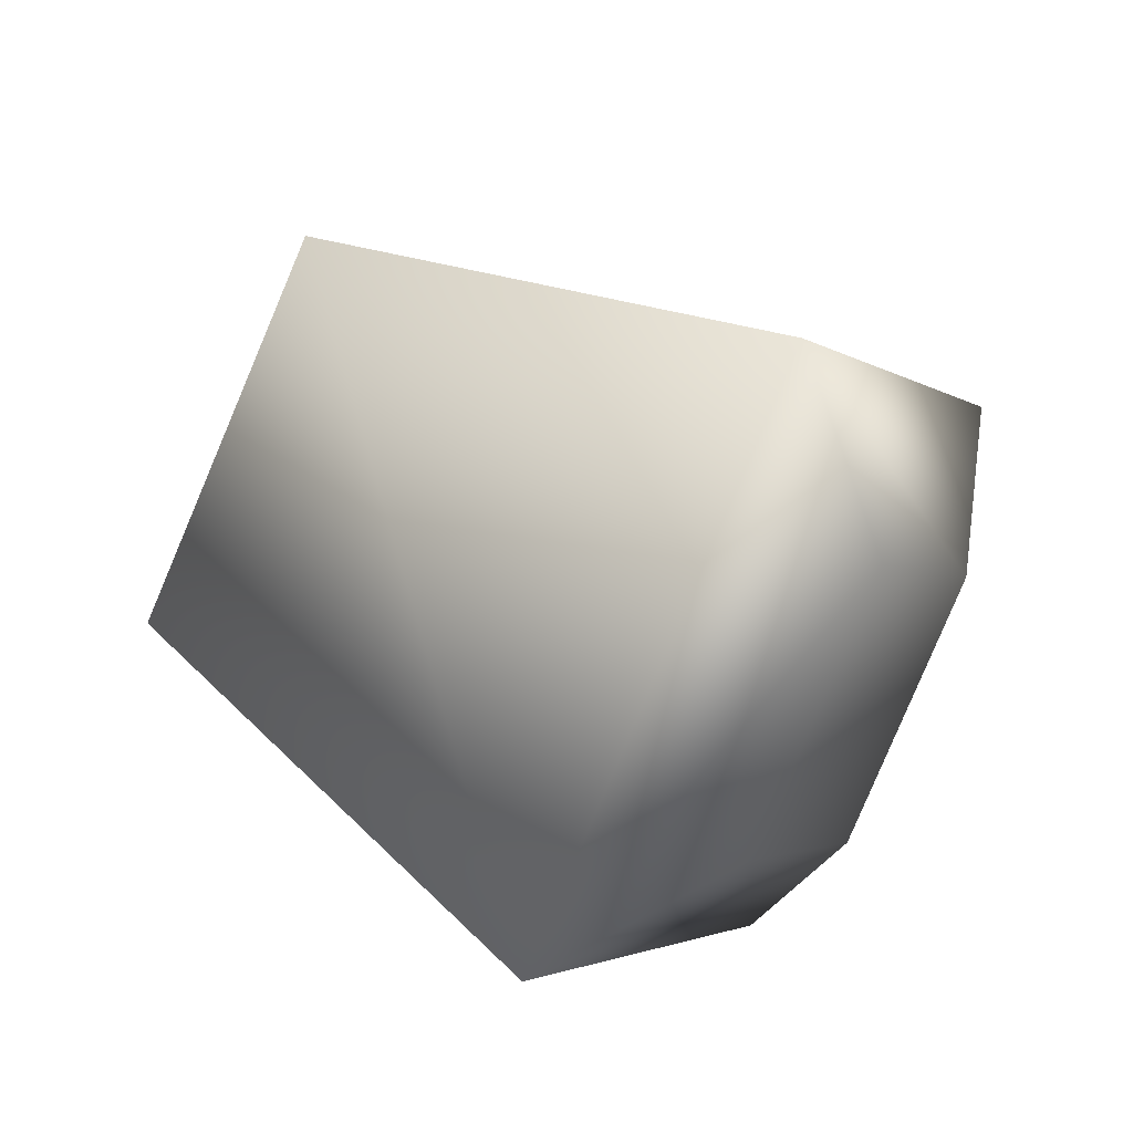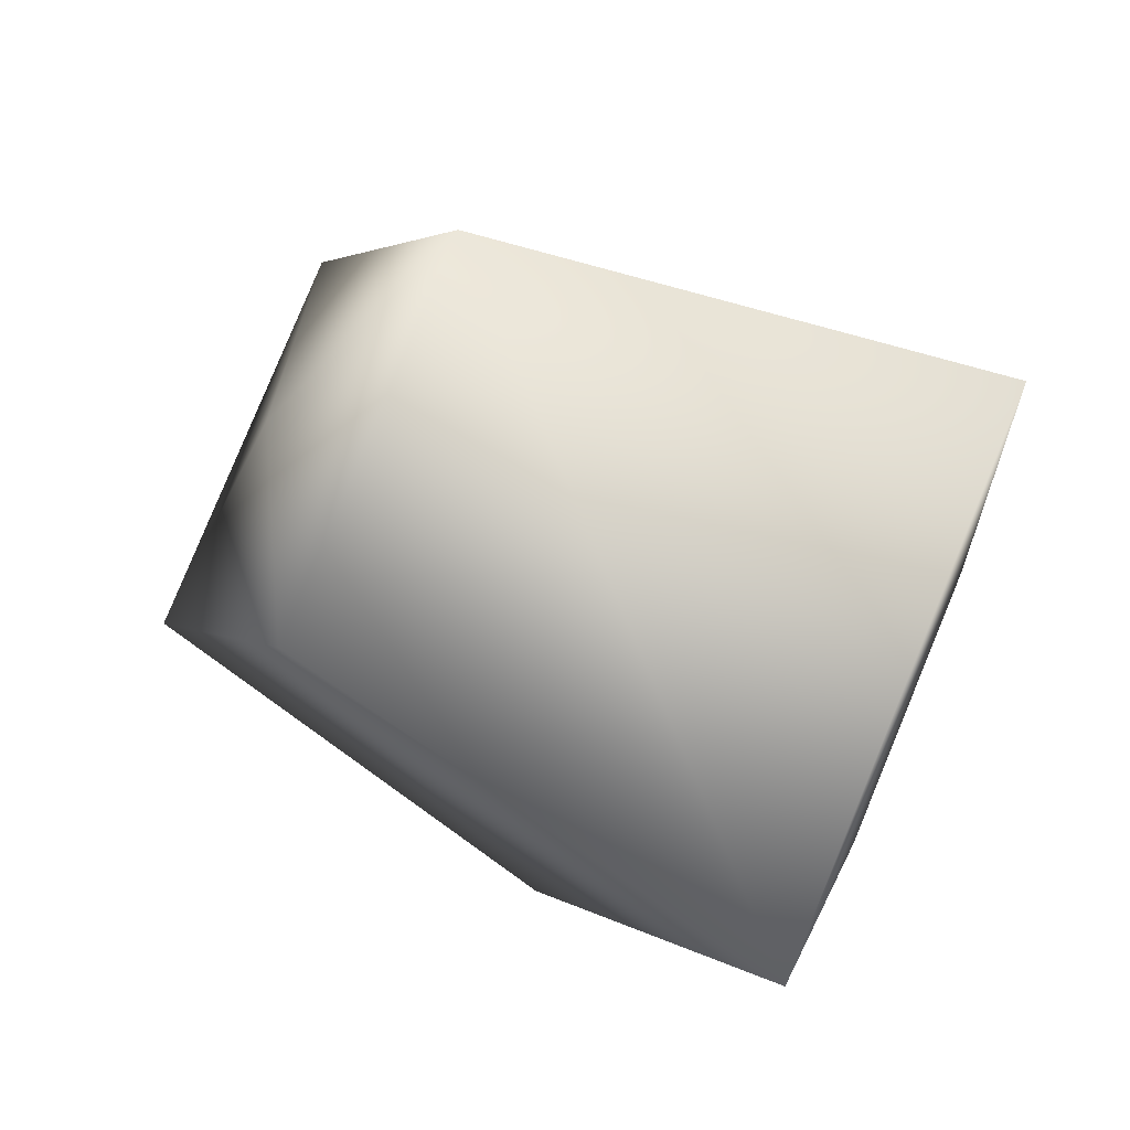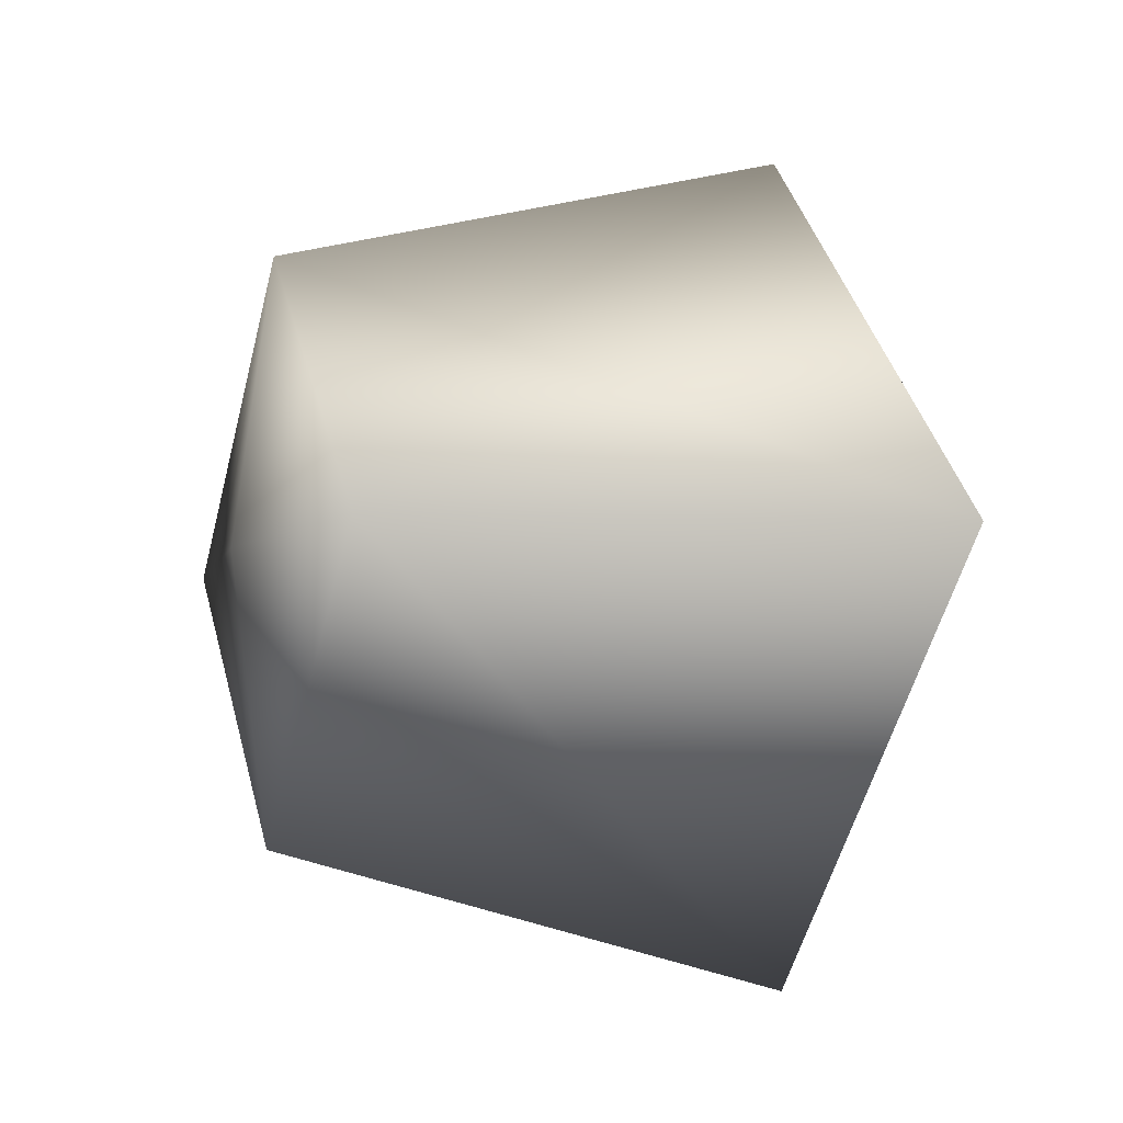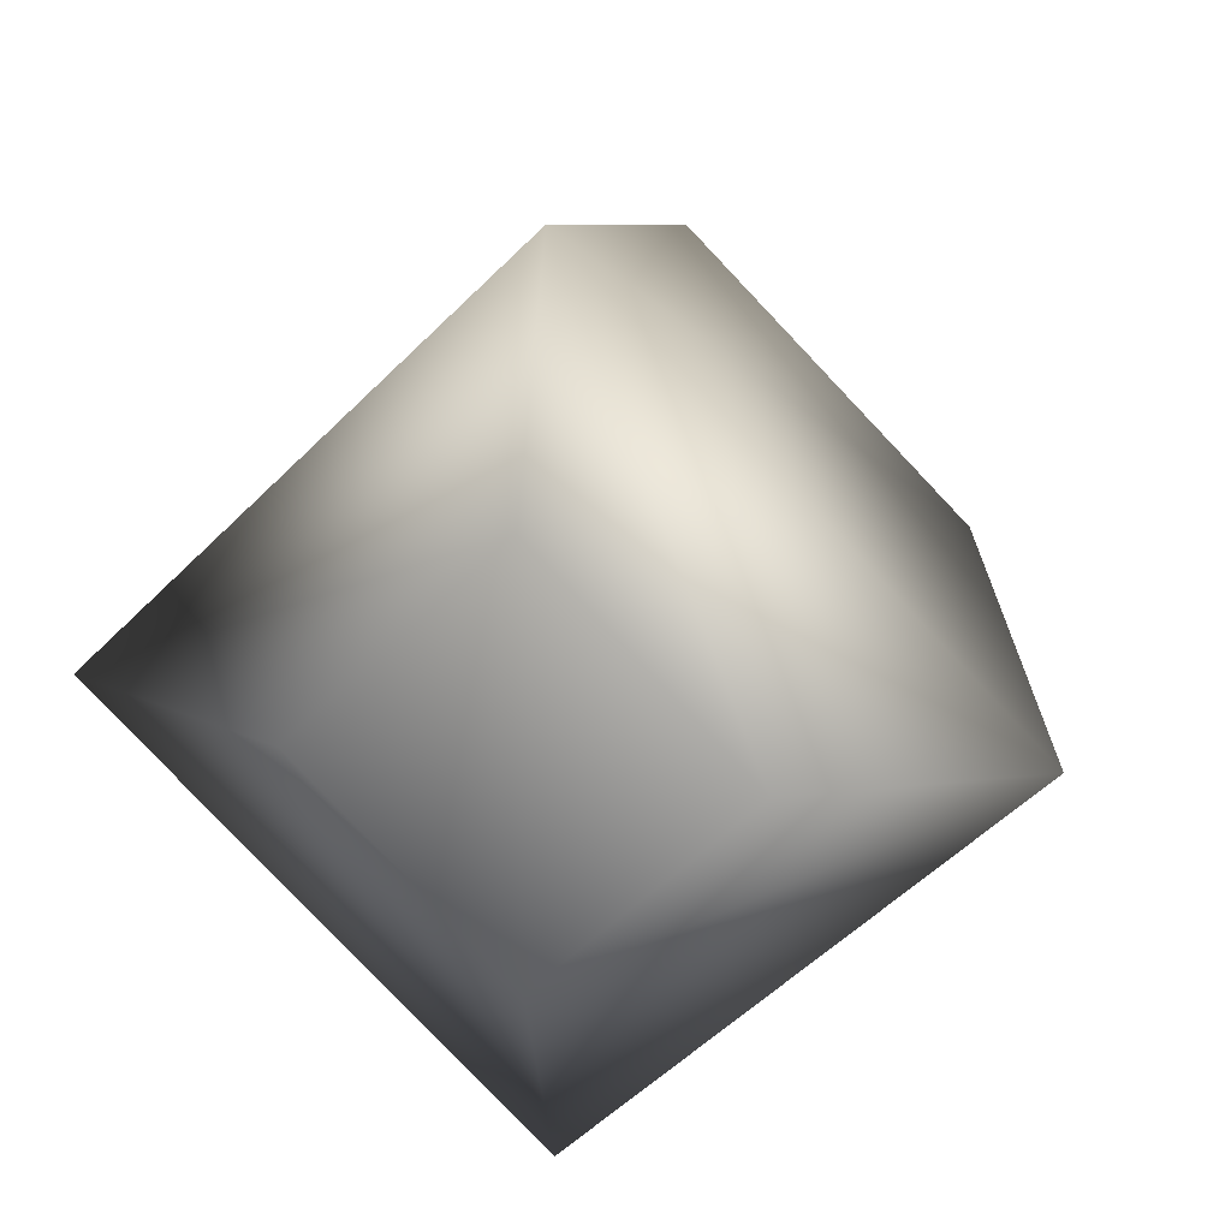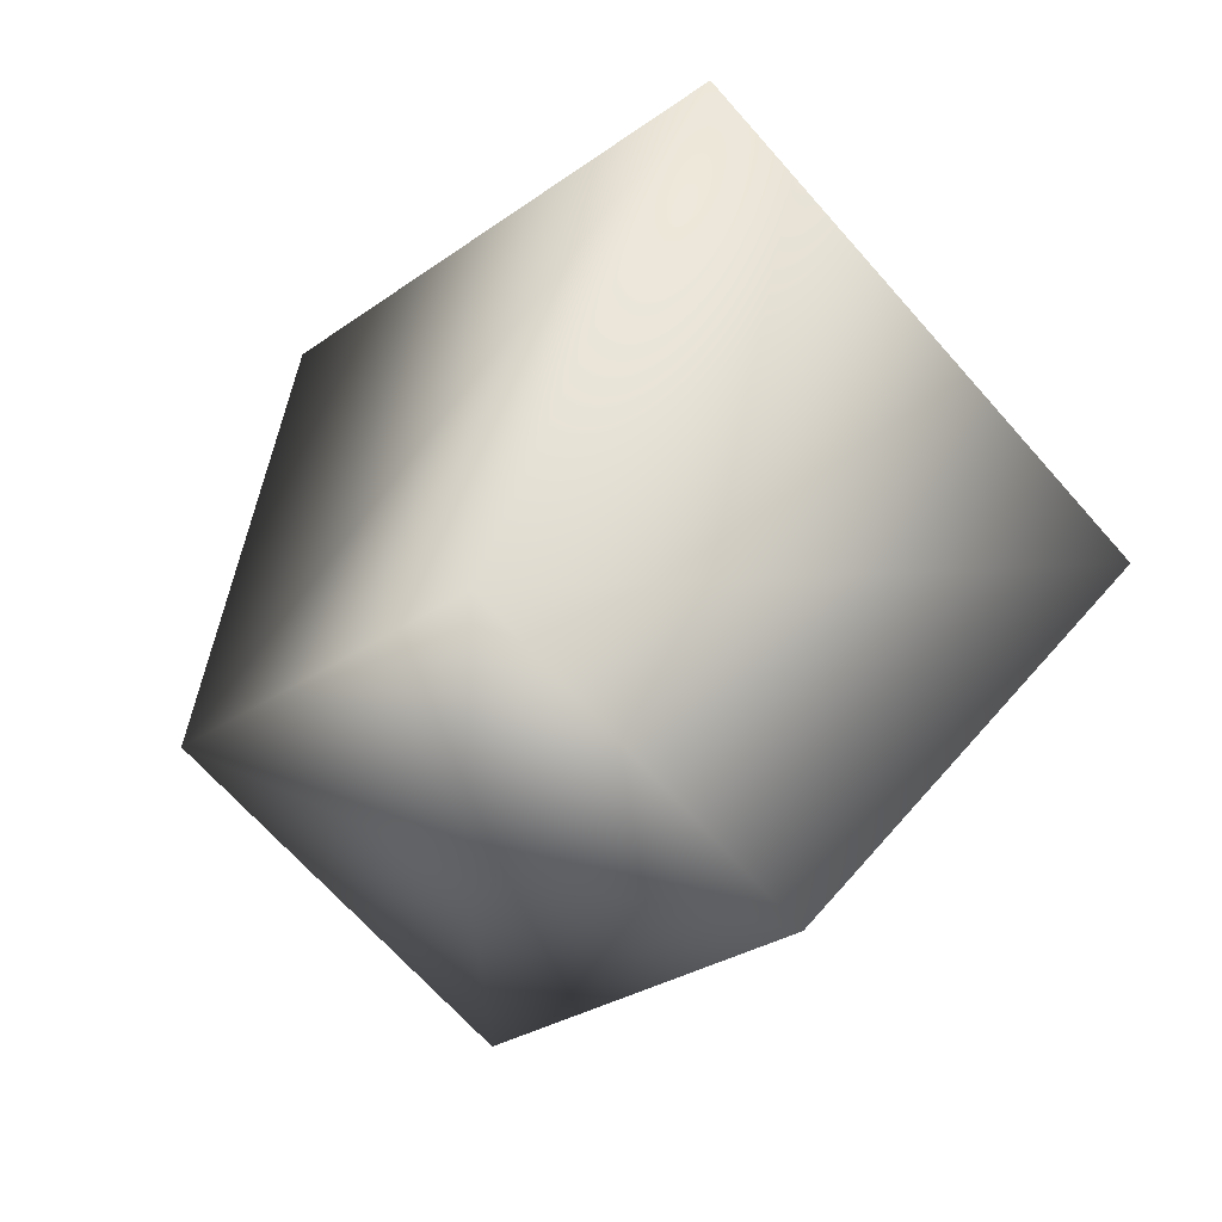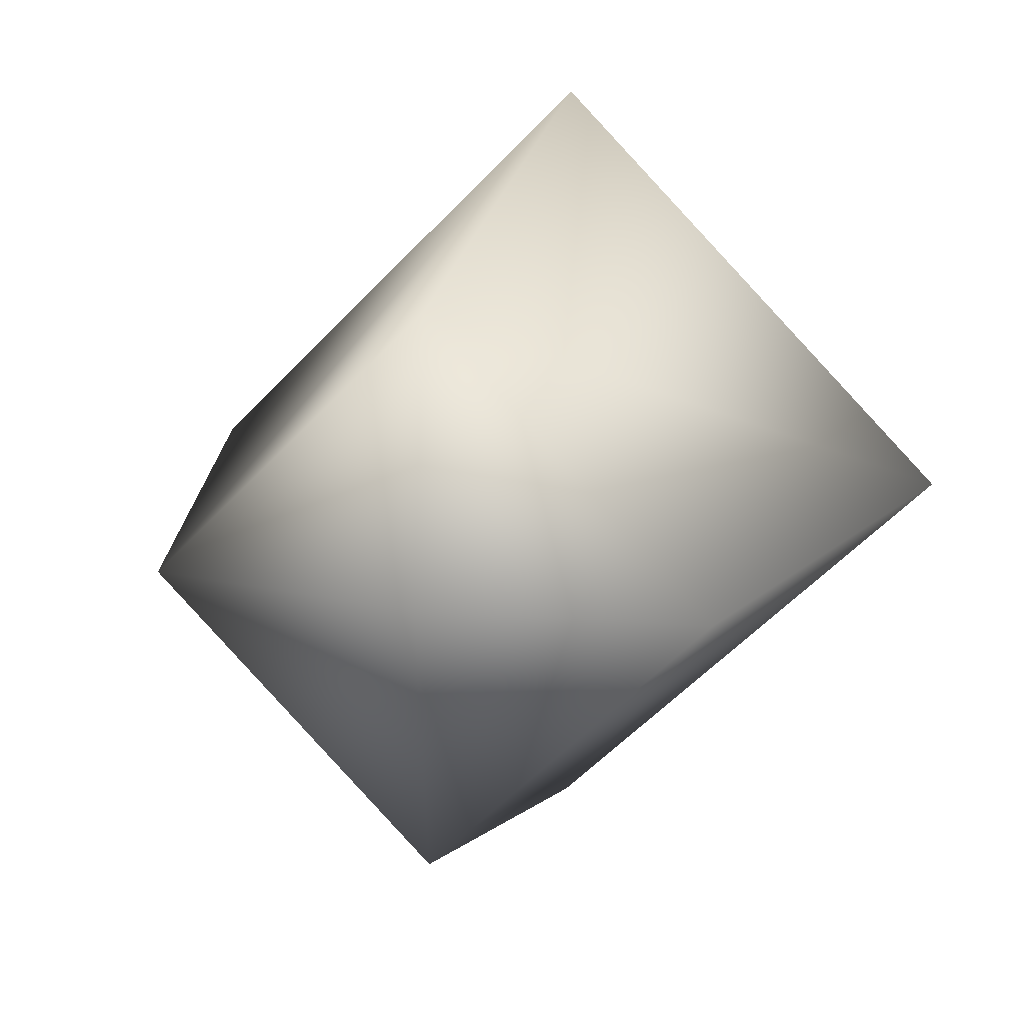
<metadata>
{"format":"obj","ext":"obj","renderer":"f3d","projection":"perspective","resolution":1024,"background":"white","views":[{"elev":47.6,"azim":-146.5,"up":"+Z"},{"elev":-48.0,"azim":147.2,"up":"+Z"},{"elev":-6.4,"azim":159.6,"up":"+Z"},{"elev":22.7,"azim":-76.7,"up":"+Y"},{"elev":43.5,"azim":111.4,"up":"+Y"},{"elev":17.2,"azim":106.4,"up":"+Y"}]}
</metadata>
<code>
g TireK_SKinoko_LF_LOD2
v 0.1936 0.1086 -1.639e-07
v 0.1936 1.937e-07 0.1086
v -0.009268 0.1622 -1.639e-07
v -0.009268 1.937e-07 0.1622
v 0.2081 1.937e-07 1.937e-07
v 0.1936 1.937e-07 0.1086
v 0.1936 0.1086 -1.639e-07
v -0.04687 1.937e-07 0.078
v -0.04687 1.937e-07 1.937e-07
v -0.04687 0.078 -1.639e-07
v -0.009268 0.1622 -1.639e-07
v -0.009268 1.937e-07 0.1622
v 0.1936 1.937e-07 0.1086
v 0.1936 -0.1086 1.937e-07
v -0.009268 1.937e-07 0.1622
v -0.009268 -0.1622 1.937e-07
v 0.2081 1.937e-07 1.937e-07
v 0.1936 -0.1086 1.937e-07
v 0.1936 1.937e-07 0.1086
v -0.04687 -0.078 1.937e-07
v -0.04687 1.937e-07 1.937e-07
v -0.04687 1.937e-07 0.078
v -0.009268 1.937e-07 0.1622
v -0.009268 -0.1622 1.937e-07
v 0.1936 -0.1086 1.937e-07
v 0.1936 -1.639e-07 -0.1086
v -0.009268 -0.1622 1.937e-07
v -0.009268 -1.639e-07 -0.1622
v 0.2081 1.937e-07 1.937e-07
v 0.1936 -1.639e-07 -0.1086
v 0.1936 -0.1086 1.937e-07
v -0.04687 -1.639e-07 -0.078
v -0.04687 1.937e-07 1.937e-07
v -0.04687 -0.078 1.937e-07
v -0.009268 -0.1622 1.937e-07
v -0.009268 -1.639e-07 -0.1622
v 0.1936 -1.639e-07 -0.1086
v 0.1936 0.1086 -1.639e-07
v -0.009268 -1.639e-07 -0.1622
v -0.009268 0.1622 -1.639e-07
v 0.2081 1.937e-07 1.937e-07
v 0.1936 0.1086 -1.639e-07
v 0.1936 -1.639e-07 -0.1086
v -0.04687 0.078 -1.639e-07
v -0.04687 1.937e-07 1.937e-07
v -0.04687 -1.639e-07 -0.078
v -0.009268 -1.639e-07 -0.1622
v -0.009268 0.1622 -1.639e-07
g TireK_SKinoko_LF_LOD2_0
f 3 2 1
f 3 4 2
f 7 6 5
f 10 9 8
f 11 10 8
f 11 8 12
f 15 14 13
f 15 16 14
f 19 18 17
f 22 21 20
f 23 22 20
f 23 20 24
f 27 26 25
f 27 28 26
f 31 30 29
f 34 33 32
f 35 34 32
f 35 32 36
f 39 38 37
f 39 40 38
f 43 42 41
f 46 45 44
f 47 46 44
f 47 44 48

</code>
